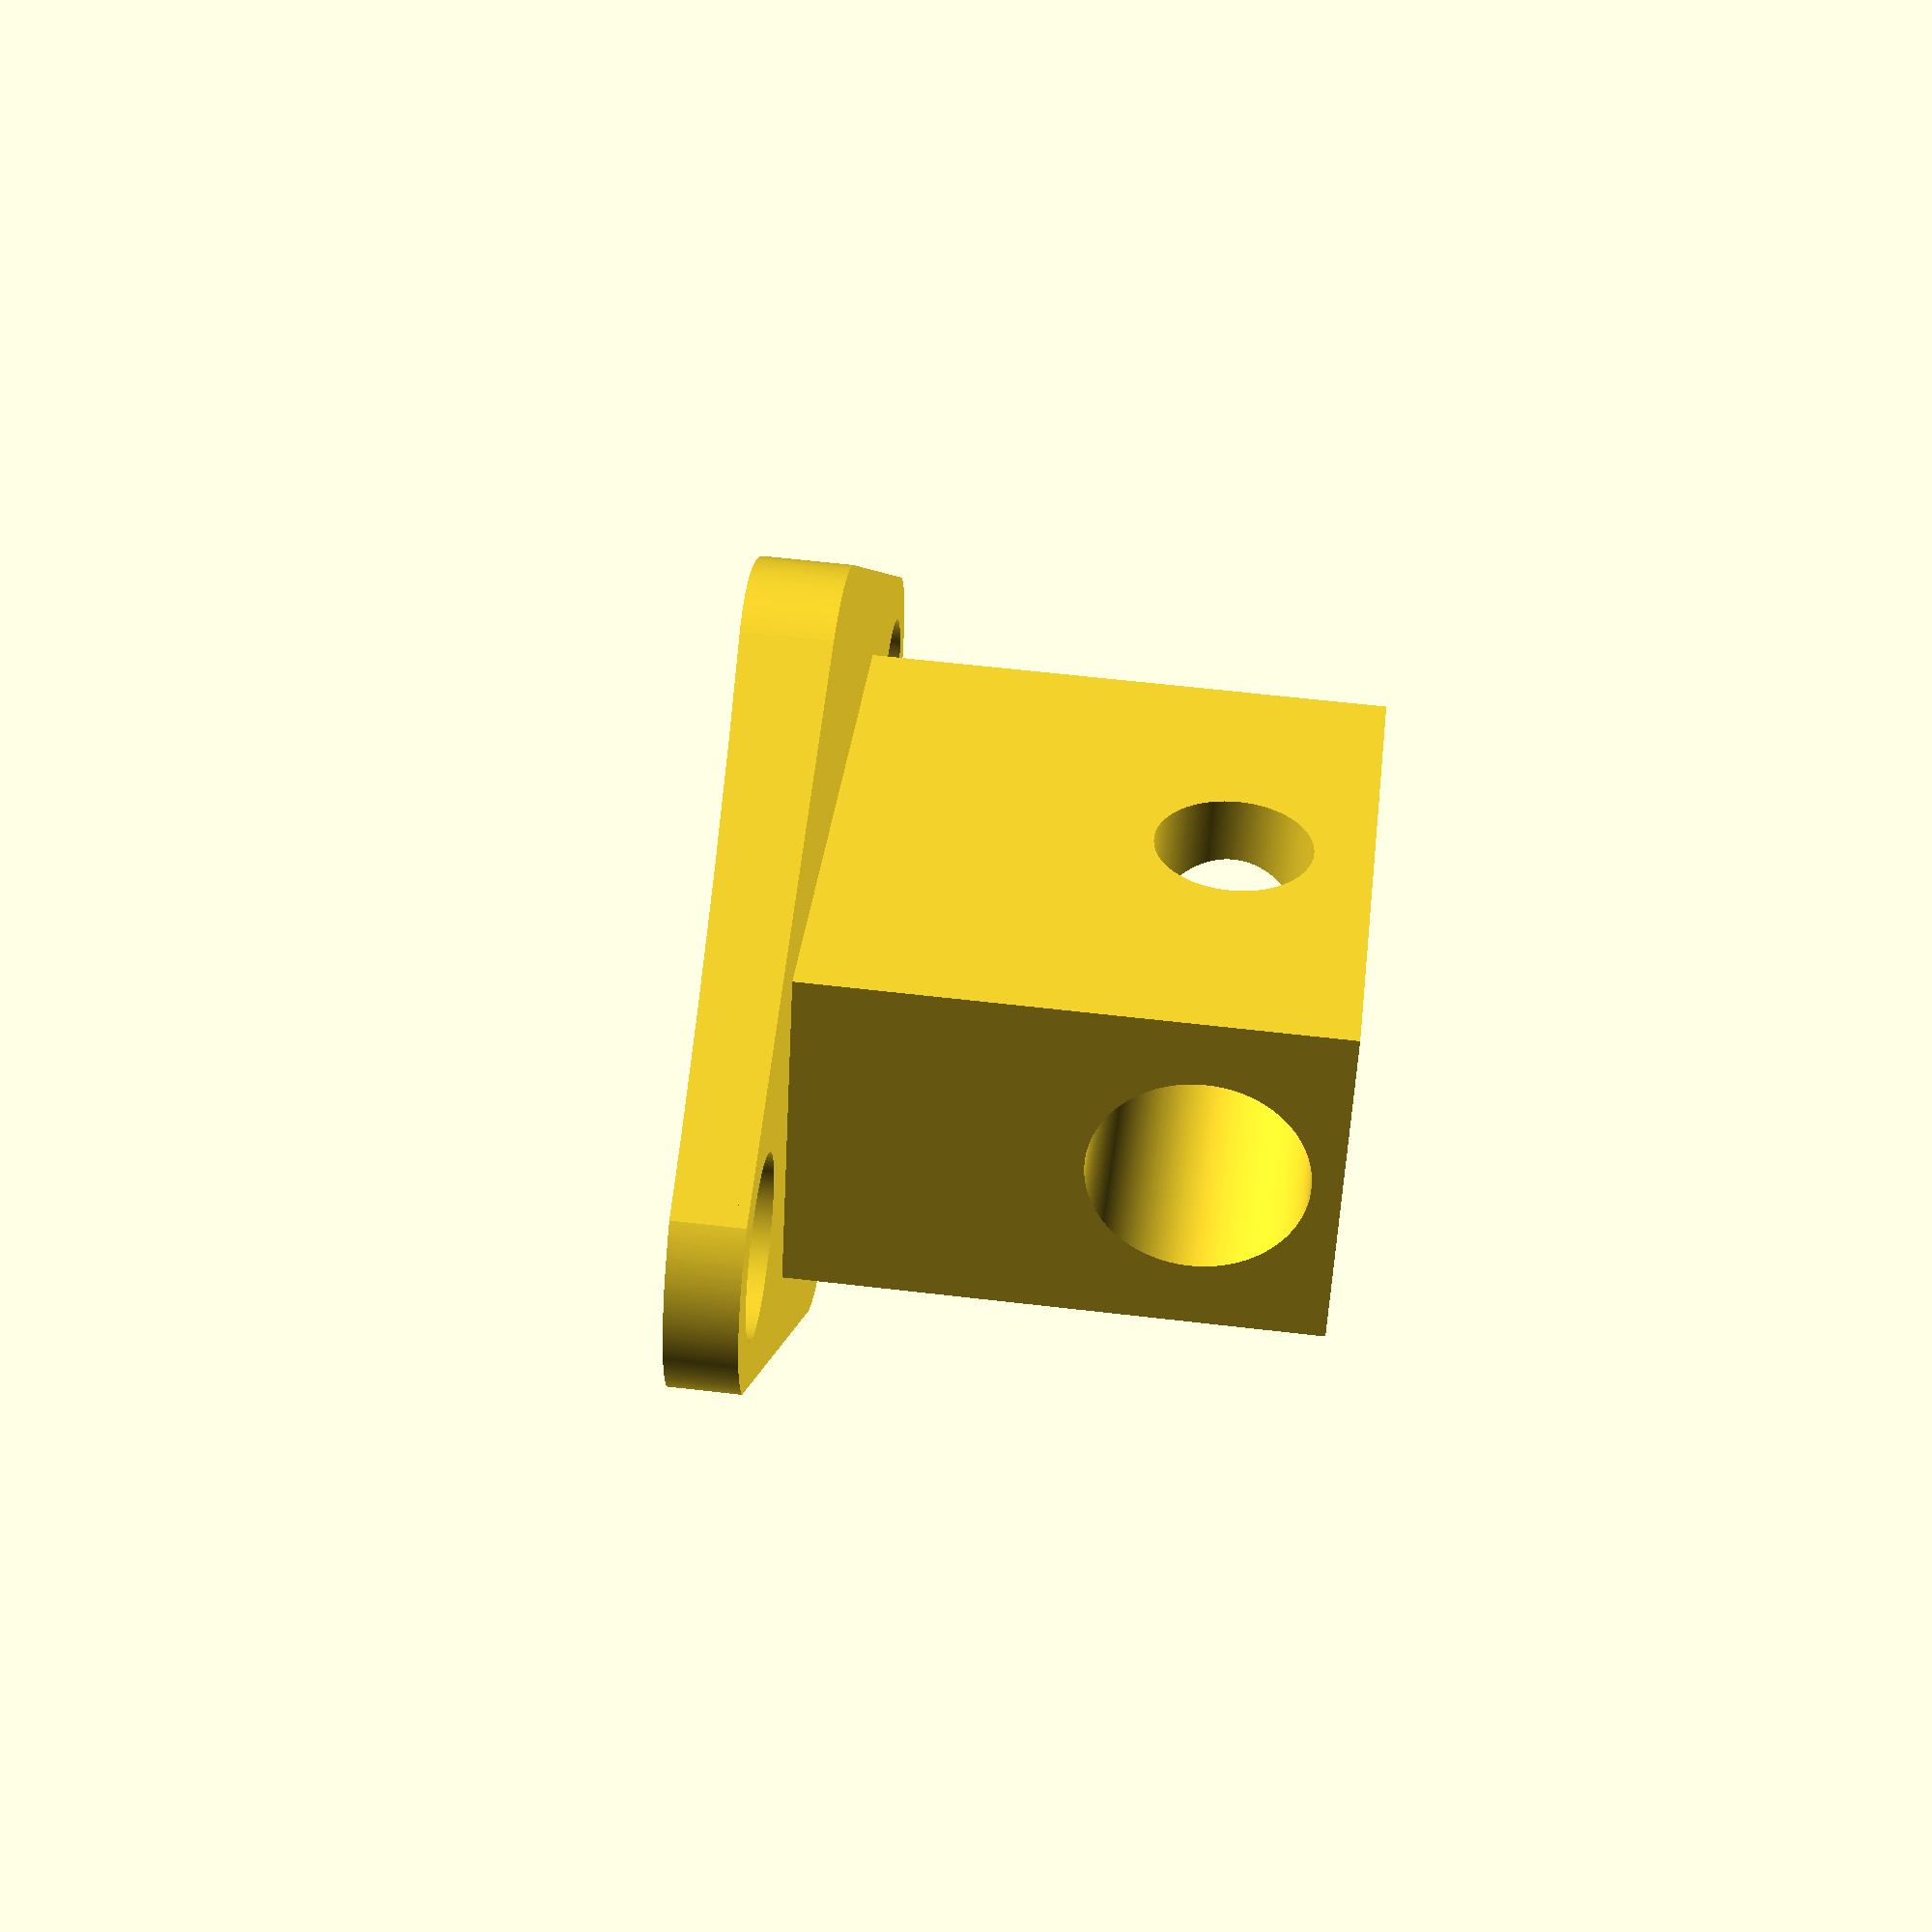
<openscad>
// Leg holder
difference() {
    // Box
    translate([-9,-32,23])
        cube([18,28,30]);
    
    // Leg hole
    translate([0,-25,0])
        cylinder(h = 80, d = 11, center = false, $fn=360);

    // Screw hole
    rotate([0,90,0])
        translate([-37.5,-25,0])
            cylinder(h = 80, d = 8, center = false, $fn=360);
}

// Plate with holes
difference() {
    // Plate
    union() {
    // Corners
        intersection() {
            union() {
                // Right corner round
                rotate([90,0,0])
                    translate([14.21,37.5,-3])
                        cylinder(h = 18, d = 15, center = false, $fn=360);
                
                // Left corner round
                rotate([90,0,0])
                    translate([-14.21,37.5,-3])
                        cylinder(h = 18, d = 15, center = false, $fn=360);
                
                // Bottom corner round
                rotate([90,0,0])
                    translate([0,14.20,-3])
                        cylinder(h = 18, d = 15, center = false, $fn=360);
                
                // Top corner round
                rotate([90,0,0])
                    translate([0,61.3,-3])
                        cylinder(h = 18, d = 15, center = false, $fn=360);
            }
            
            // Rhombus
            rotate([90,0,0])
                linear_extrude(height = 5) {
                    polygon(points = [
                        [0, 0],    // Bottom-left
                        [-23, 37.5],  // Bottom-right
                        [0, 75],  // Top-right
                        [23, 37.5]  // Top-left
                    ]);
                }
        }

        // Plate without corners
        intersection() {
            // Rhombus
            rotate([90,0,0])
                linear_extrude(height = 5) {
                    polygon(points = [
                        [0, 0],    // Bottom-left
                        [-23, 37.5],  // Bottom-right
                        [0, 75],  // Top-right
                        [23, 37.5]  // Top-left
                    ]);
                }
                
             translate([-20.57,-20,11])
                cube([41.2,28,55]);
        }
    }
    // Holes
    union() {
        // Bottom hole
        rotate([90,0,0])
            translate([0,13,-3])
                cylinder(h = 20, d = 9, center = false, $fn=360);

        // Top hole and round
        rotate([90,0,0])
            translate([0,62,-3])
                cylinder(h = 20, d = 9, center = false, $fn=360);
    }
    
    // curvature
    translate([0,201.7,0])
        cylinder(h = 80, d = 406.4, center = false, $fn=360);
}

</openscad>
<views>
elev=325.1 azim=272.8 roll=6.4 proj=p view=wireframe
</views>
